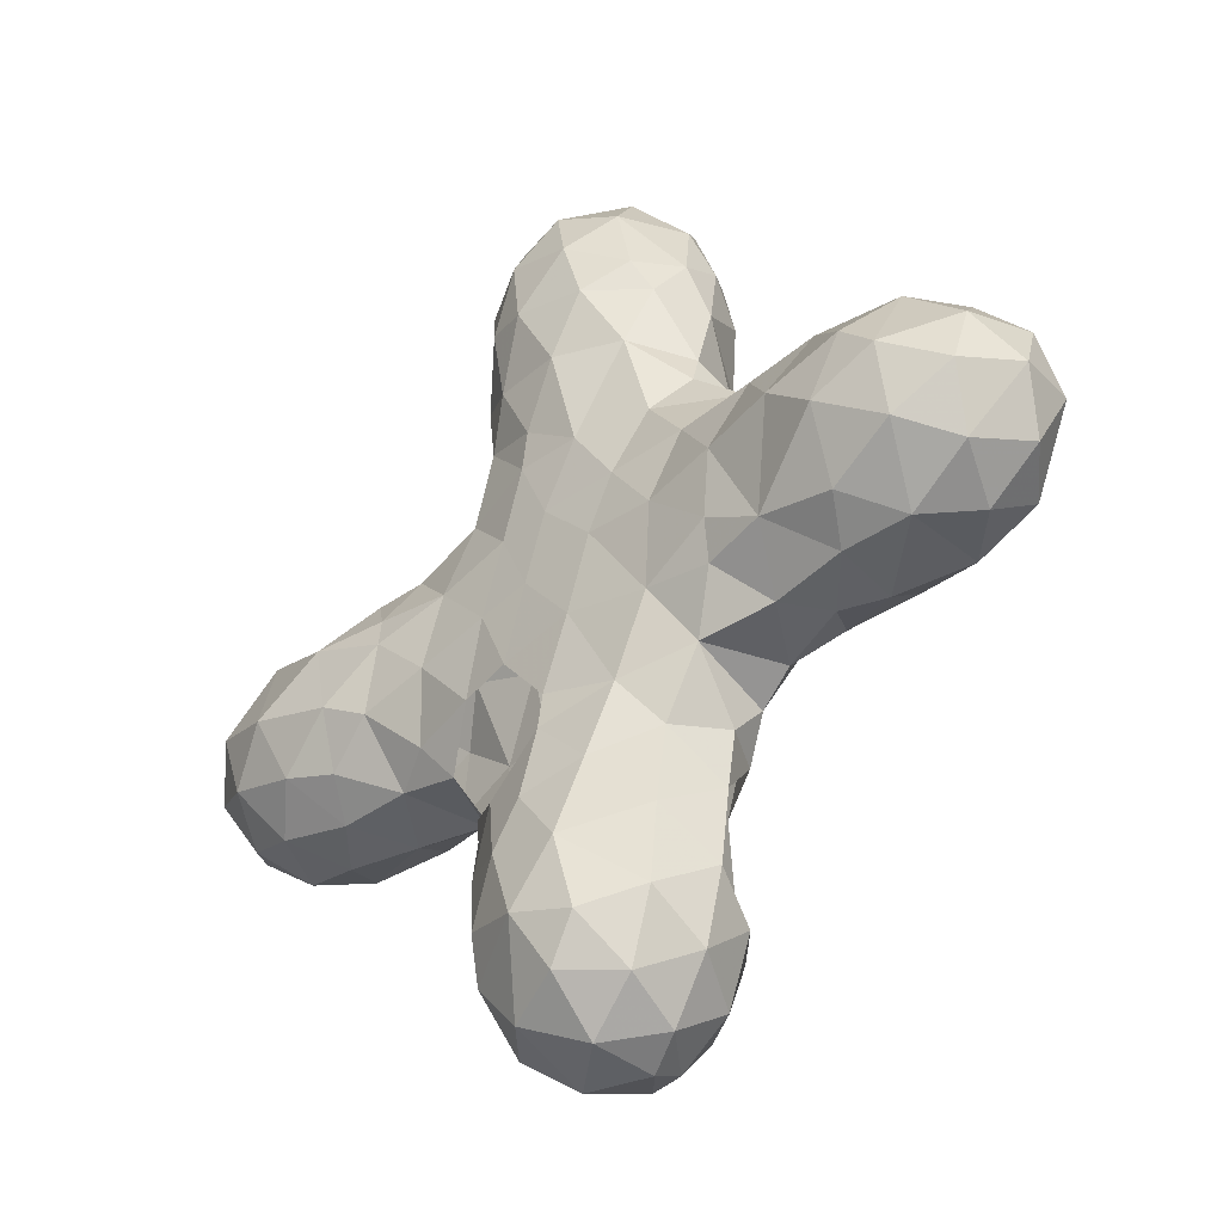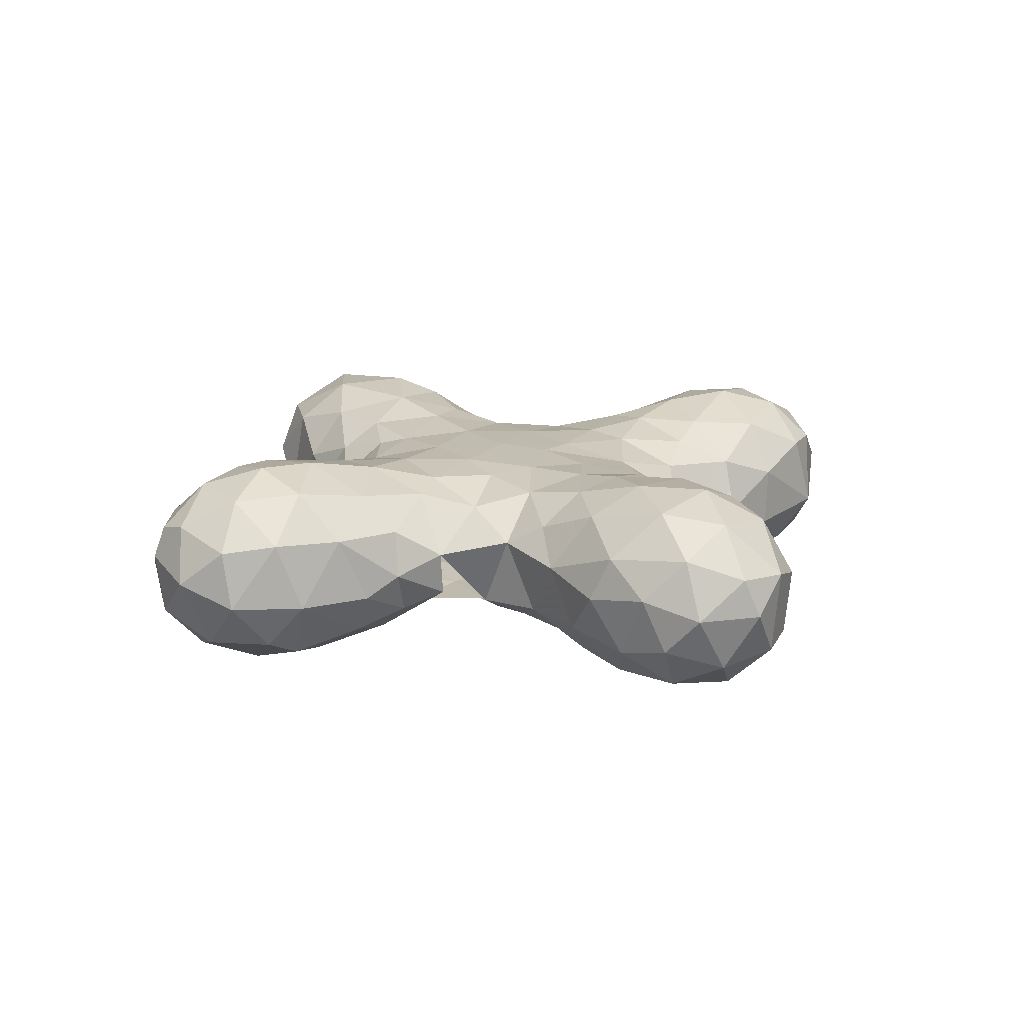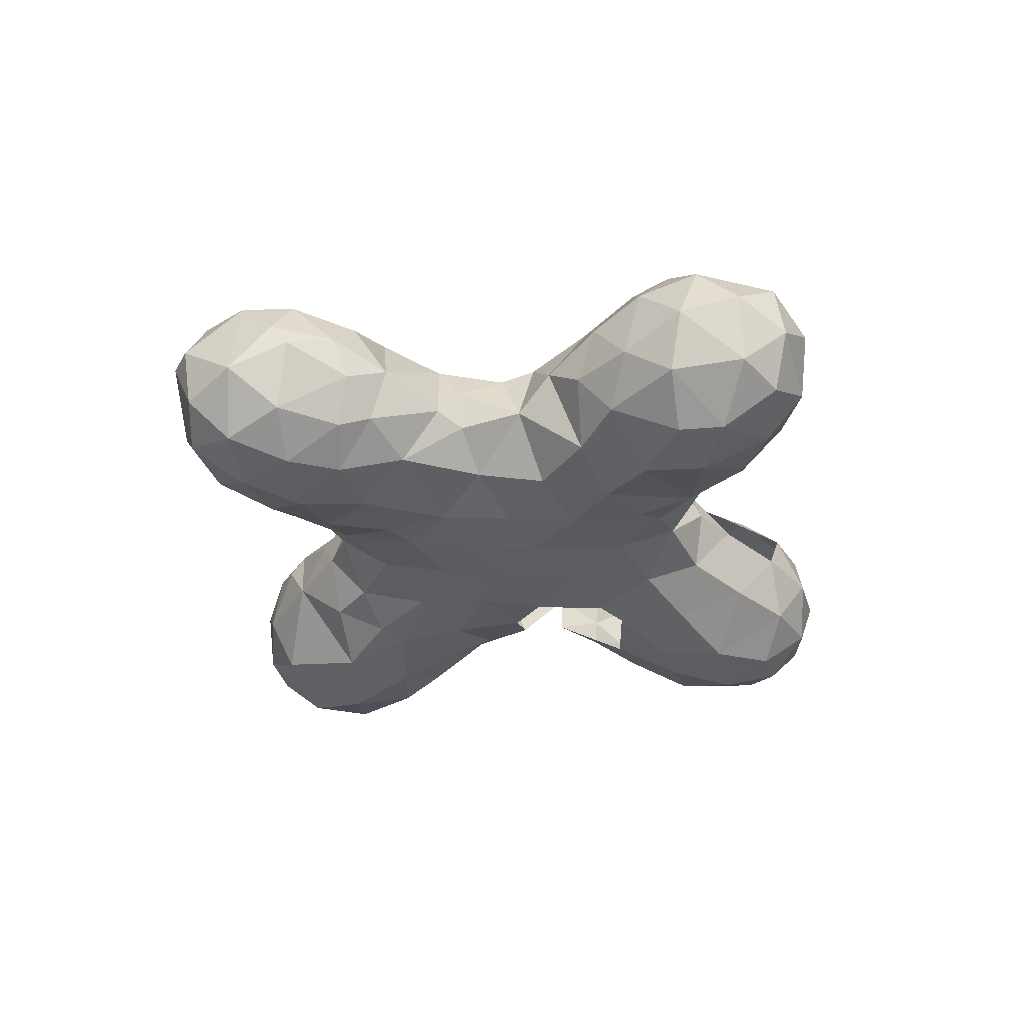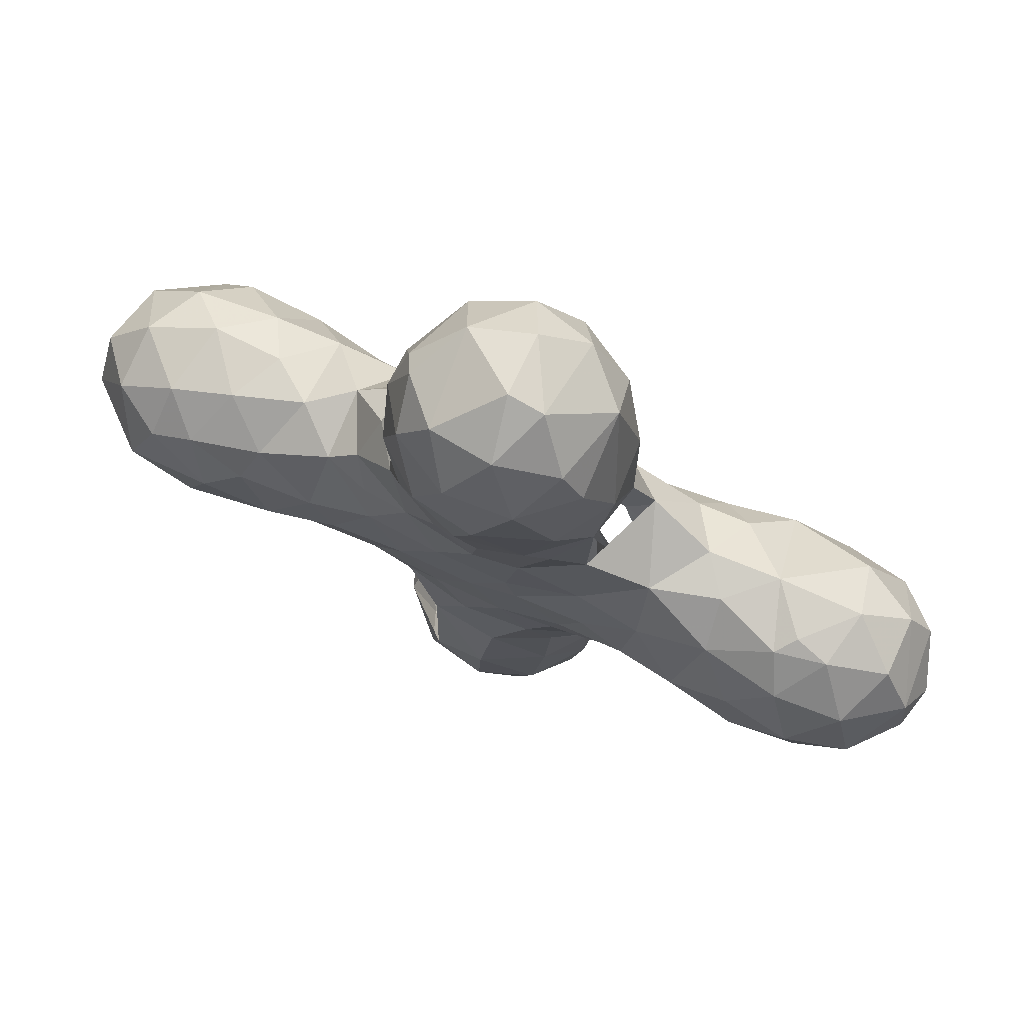
<metadata>
{"format":"obj","ext":"obj","renderer":"f3d","projection":"perspective","resolution":1024,"background":"white","views":[{"elev":-38.3,"azim":-137.0,"up":"+Y"},{"elev":16.6,"azim":55.7,"up":"+Z"},{"elev":-35.7,"azim":-128.1,"up":"+Z"},{"elev":75.5,"azim":23.9,"up":"+Y"}]}
</metadata>
<code>
v 1.204 0 0
v 1.147 -0.1637 0
v 1.143 -0.07177 -0.1509
v 1.15 0.09263 -0.1291
v 1.044 0.02823 -0.2431
v 0.9999 -0.1349 -0.2288
v 1.064 -0.2152 -0.1019
v 0.8749 -0.02156 -0.287
v 0.8193 -0.1841 -0.232
v 0.9258 -0.2602 -0.1335
v 0.7412 -0.2911 -0.1074
v 0.8454 -0.3089 0.008394
v 0.6609 -0.3118 0.04991
v 0.5468 -0.2919 -0.1083
v 0.4669 -0.3278 0.07776
v 0.5601 -0.2677 0.1382
v 0.7259 -0.217 0.2021
v 0.5653 -0.1406 0.2246
v 0.3913 -0.1955 0.1898
v 0.4187 -0.03074 0.2261
v 0.2359 -0.083 0.215
v 0.3132 -0.3376 0.1506
v 0.2092 -0.2111 0.2039
v 0.1382 -0.3731 0.2068
v 0.3421 -0.4771 0.03446
v 0.206 -0.4572 0.1843
v 0.04679 -0.5261 0.2408
v -0.04287 -0.357 0.22
v 0.06202 -0.1953 0.217
v -0.1382 -0.521 0.2188
v -0.2332 -0.3501 0.1798
v -0.1304 -0.183 0.2136
v -0.02311 -0.01639 0.2208
v -0.3268 -0.1798 0.1978
v -0.2278 -0.01004 0.2179
v -0.1196 0.1594 0.2154
v 0.08042 0.1548 0.2174
v -0.3191 0.1655 0.2015
v -0.2105 0.3342 0.189
v -0.01175 0.3258 0.2195
v -0.111 0.4955 0.2236
v -0.2675 0.4954 0.1416
v -0.3863 0.3497 0.1039
v -0.346 0.4717 0.02677
v -0.4595 0.3423 -0.05535
v -0.3296 0.4525 -0.08367
v -0.3207 0.5349 -0.05413
v -0.4628 0.2896 0.1262
v -0.3419 0.2755 0.1652
v -0.4866 0.1151 0.2213
v -0.6421 0.2355 0.1765
v -0.4228 -0.002699 0.2275
v -0.6036 -0.0256 0.2576
v -0.6784 0.153 0.2377
v -0.5275 -0.1722 0.2056
v 0.3703 -0.3393 -0.1216
v 0.4389 -0.2455 -0.1632
v 0.2618 -0.2199 -0.1958
v 0.3872 -0.07659 -0.2187
v 0.5612 -0.1261 -0.2292
v 0.5179 0.04852 -0.2391
v 0.3328 0.1087 -0.2117
v 0.196 -0.03374 -0.2179
v 0.1396 0.1575 -0.2144
v 0.2709 0.2943 -0.1783
v 0.08347 0.3405 -0.2153
v 0.2155 0.4854 -0.1795
v 0.4649 0.2446 -0.1617
v 0.3635 0.3961 -0.08241
v 0.5407 0.3253 -0.03263
v 0.6031 0.2435 -0.1651
v 0.5274 0.1287 -0.223
v 0.7101 0.1169 -0.2575
v 0.6692 -0.07072 -0.2639
v 0.6898 -0.2162 -0.1989
v 0.7323 0.3118 -0.0433
v 0.6139 0.3086 0.06638
v 0.4357 0.3107 0.1142
v 0.7895 0.2779 0.1318
v 0.6283 0.2239 0.1851
v 0.4438 0.1678 0.2004
v 0.2742 0.2347 0.191
v 0.2987 0.06259 0.2163
v 0.109 0.05866 0.2192
v 0.1127 0.3546 0.2115
v 0.0121 0.503 0.2391
v 0.1915 0.5266 0.1957
v 0.1987 -0.6491 0.2068
v 0.02436 -0.7207 0.2785
v 0.174 -0.8446 0.2381
v 0.2726 0.4247 0.148
v 0.2876 -0.5956 0.1113
v 0.2874 -0.7819 0.1141
v 0.2538 -0.9671 0.1228
v 0.1159 -1.019 0.2302
v 0.02119 -0.8819 0.2866
v -0.119 -0.7876 0.265
v 0.3196 -0.6091 -0.01388
v 0.3249 -0.4587 -0.08703
v -0.2086 0.6572 0.2008
v -0.03202 0.6665 0.269
v -0.1392 0.8339 0.2576
v -0.2688 0.804 0.1459
v -0.2143 0.9843 0.1712
v -0.05855 0.9948 0.2592
v 0.02582 0.8389 0.2877
v 0.1136 0.9798 0.2467
v 0.03433 1.124 0.1844
v 0.1879 1.073 0.1354
v 0.1016 1.179 0.0436
v -0.1314 1.104 0.1597
v -0.2336 1.065 0.04683
v -0.2975 0.8973 0.04599
v -0.316 0.7195 0.001644
v 0.139 0.6265 0.2355
v 0.2062 0.8108 0.2155
v 0.2768 0.6497 0.1292
v 0.3017 0.8096 0.07369
v 0.3166 0.6522 -0.02275
v 0.2954 0.8073 -0.09285
v 0.2537 0.6476 -0.1585
v 0.138 0.5975 -0.2309
v 0.05816 0.4328 -0.2254
v -0.08334 0.3371 -0.2152
v 0.003577 0.1669 -0.2187
v 0.05976 -0.01057 -0.2205
v -0.1934 0.1725 -0.2095
v -0.2687 0.3424 -0.1678
v -0.3844 0.1944 -0.1905
v -0.3119 0.01484 -0.2189
v -0.4981 0.04322 -0.2363
v -0.581 0.2097 -0.1903
v -0.6873 0.06123 -0.2687
v -0.04237 0.5871 -0.2528
v 0.04298 0.7607 -0.2816
v -0.1342 0.7421 -0.2548
v -0.2122 0.5772 -0.1881
v -0.2685 0.7332 -0.1463
v 0.1569 0.7828 -0.2474
v 0.07081 0.9358 -0.2721
v 0.2224 0.9311 -0.1839
v 0.1246 1.085 -0.1831
v -0.03774 1.06 -0.2333
v -0.09478 0.8947 -0.2716
v -0.192 0.9987 -0.1873
v -0.2343 0.8185 -0.1893
v -0.3011 0.8416 -0.0659
v -0.261 1.025 -0.007437
v -0.1469 1.142 -0.08581
v 0.009995 1.201 0.03929
v 0.01138 1.17 -0.1258
v 0.2416 1.044 -0.06764
v 0.2416 0.9815 0.1351
v 1.019 -0.2604 0.04144
v 1.083 -0.1626 0.1538
v 1.179 -0.03665 0.1034
v 1.163 0.1068 0.09103
v 1.07 -0.01901 0.2294
v 1.018 0.1616 0.2032
v 0.907 0.0456 0.2815
v 0.9377 -0.1345 0.2486
v 0.7582 -0.07374 0.276
v 0.7256 0.1041 0.264
v 0.5732 -0.01645 0.2521
v 0.8868 -0.2709 0.1285
v -0.05633 -1.03 0.2453
v -0.1453 -0.8741 0.2528
v 0.03068 -1.149 0.1555
v 0.1833 -1.099 0.1071
v 0.08948 -1.188 0.007392
v 0.2136 -1.092 -0.05114
v 0.2926 -0.9082 -0.06023
v 0.2105 -0.9763 -0.1795
v 0.1019 -1.106 -0.1779
v -0.04815 -1.175 -0.1084
v -0.06755 -1.189 0.05177
v -0.04798 -1.058 -0.2321
v -0.1822 -1.075 -0.14
v -0.1658 -1.146 0.003938
v -0.2695 -1.006 -0.01269
v -0.2502 -0.9069 -0.1563
v -0.3112 -0.8215 -0.00767
v -0.2714 -0.9015 0.1225
v -0.1962 -1.061 0.137
v -0.0678 -1.157 0.1323
v -0.264 -0.7139 -0.1514
v -0.3187 -0.6258 0.01106
v -0.1245 -0.9548 -0.2493
v 0.02376 -0.919 -0.2823
v -0.08994 -0.7748 -0.2735
v 0.08777 -0.7409 -0.2707
v 0.1844 -0.8739 -0.2289
v 0.2381 -0.6985 -0.1801
v 0.3073 -0.7059 -0.06476
v 0.2735 -0.562 -0.1315
v 0.1501 -0.5593 -0.2198
v -0.135 -0.5797 -0.2291
v 0.02187 -0.6263 -0.2622
v 0.002867 -0.4412 -0.2298
v -0.1864 -0.3912 -0.193
v -0.2749 -0.5171 -0.1323
v -0.1332 0.02593 -0.2192
v -0.0688 -0.1624 -0.2176
v 0.1272 -0.1981 -0.2131
v -0.001975 -0.3497 -0.2209
v -0.281 -0.1989 -0.1975
v -0.3623 -0.3419 -0.1243
v -0.4664 -0.1197 -0.2176
v -0.4457 -0.2117 -0.1814
v -0.5397 -0.3085 -0.08153
v -0.6043 -0.1901 -0.206
v -0.7341 -0.2939 -0.1013
v -0.6197 -0.3184 0.01935
v -0.4448 -0.3386 0.07509
v -0.3486 -0.3983 0.09665
v -0.5596 -0.2751 0.1297
v -0.3988 -0.2325 0.1741
v -0.7039 -0.2042 0.21
v -0.722 -0.3043 0.07426
v -0.8864 -0.2502 0.1617
v -0.8458 -0.115 0.2677
v -0.7761 0.07121 0.2783
v -0.8292 0.2093 0.2126
v -0.7596 0.3024 0.07842
v -0.5747 0.3216 0.02511
v -0.6883 0.3089 -0.05968
v -0.8776 0.295 -0.07206
v -0.7557 0.2443 -0.1778
v -0.8865 0.1113 -0.2668
v -0.8161 -0.05049 -0.2845
v -0.7957 -0.2241 -0.1997
v -0.9059 -0.2855 -0.08691
v -0.9735 -0.1503 -0.2299
v -0.9775 0.02336 -0.2698
v -1.115 -0.05239 -0.1885
v -1.077 -0.1986 -0.1143
v -1.016 -0.2636 0.03054
v -1.149 -0.1572 0.0344
v -1.047 -0.1835 0.1647
v -1.015 -0.01343 0.2577
v -0.9385 0.1672 0.2295
v -0.9207 0.2691 0.1189
v -1.057 0.243 -0.01679
v -0.9837 0.2182 -0.1669
v -1.134 0.08325 -0.1567
v -1.069 0.1829 0.1456
v -1.172 0.123 0.02338
v -1.198 -0.0239 -0.04927
v -1.179 -0.01075 0.1086
v 0.836 0.1993 0.2205
v 0.9248 0.274 0.1062
v 1.081 0.2207 0.0542
v 0.9577 0.2824 -0.0495
v 1.085 0.1936 -0.1118
v 0.9323 0.2121 -0.1943
v 0.8332 0.2975 0.08134
v -0.2846 -0.505 0.1233
v -0.3412 -0.4901 0.01054
f 1 2 3
f 3 4 1
f 3 5 4
f 3 6 5
f 3 7 6
f 6 8 5
f 6 9 8
f 6 10 9
f 6 7 10
f 10 11 9
f 10 12 11
f 12 13 11
f 13 14 11
f 13 15 14
f 13 16 15
f 13 17 16
f 17 18 16
f 18 19 16
f 18 20 19
f 20 21 19
f 19 15 16
f 19 22 15
f 19 23 22
f 23 24 22
f 22 25 15
f 22 26 25
f 22 24 26
f 24 27 26
f 24 28 27
f 24 29 28
f 28 30 27
f 28 31 30
f 28 32 31
f 28 29 32
f 29 33 32
f 32 34 31
f 32 35 34
f 32 33 35
f 33 36 35
f 33 37 36
f 36 38 35
f 36 39 38
f 36 40 39
f 36 37 40
f 40 41 39
f 41 42 39
f 42 43 39
f 42 44 43
f 44 45 43
f 44 46 45
f 44 47 46
f 45 48 43
f 48 49 43
f 48 38 49
f 48 50 38
f 48 51 50
f 38 39 49
f 39 43 49
f 38 52 35
f 38 50 52
f 50 53 52
f 50 54 53
f 50 51 54
f 35 52 34
f 52 55 34
f 52 53 55
f 15 56 14
f 15 25 56
f 56 57 14
f 56 58 57
f 58 59 57
f 59 60 57
f 59 61 60
f 59 62 61
f 59 63 62
f 63 64 62
f 64 65 62
f 64 66 65
f 66 67 65
f 65 68 62
f 65 69 68
f 69 70 68
f 70 71 68
f 71 72 68
f 71 73 72
f 68 72 62
f 72 61 62
f 72 73 61
f 73 74 61
f 74 60 61
f 74 75 60
f 74 9 75
f 9 11 75
f 11 14 75
f 14 60 75
f 14 57 60
f 70 76 71
f 70 77 76
f 70 78 77
f 77 79 76
f 77 80 79
f 77 78 80
f 78 81 80
f 78 82 81
f 82 83 81
f 83 20 81
f 83 21 20
f 83 84 21
f 83 82 84
f 82 37 84
f 82 85 37
f 85 40 37
f 85 86 40
f 37 33 84
f 33 29 84
f 29 21 84
f 85 87 86
f 27 88 26
f 27 89 88
f 27 30 89
f 89 90 88
f 42 47 44
f 82 91 85
f 82 78 91
f 26 92 25
f 26 88 92
f 88 93 92
f 88 90 93
f 90 94 93
f 90 95 94
f 90 96 95
f 90 89 96
f 89 97 96
f 89 30 97
f 92 98 25
f 98 99 25
f 41 100 42
f 41 101 100
f 101 102 100
f 102 103 100
f 102 104 103
f 102 105 104
f 102 106 105
f 106 107 105
f 107 108 105
f 107 109 108
f 109 110 108
f 108 111 105
f 111 104 105
f 111 112 104
f 112 113 104
f 113 103 104
f 113 114 103
f 114 100 103
f 40 86 41
f 86 101 41
f 86 115 101
f 115 106 101
f 115 116 106
f 115 117 116
f 115 87 117
f 115 86 87
f 87 91 117
f 87 85 91
f 117 118 116
f 117 119 118
f 119 120 118
f 119 121 120
f 119 67 121
f 119 69 67
f 67 122 121
f 67 123 122
f 67 66 123
f 66 124 123
f 66 125 124
f 66 64 125
f 64 126 125
f 64 63 126
f 125 127 124
f 127 128 124
f 127 129 128
f 127 130 129
f 130 131 129
f 131 132 129
f 131 133 132
f 132 45 129
f 123 134 122
f 123 124 134
f 134 135 122
f 134 136 135
f 134 137 136
f 137 138 136
f 137 47 138
f 137 46 47
f 137 128 46
f 122 139 121
f 122 135 139
f 135 140 139
f 140 141 139
f 140 142 141
f 140 143 142
f 140 144 143
f 144 145 143
f 144 146 145
f 144 136 146
f 144 135 136
f 144 140 135
f 136 138 146
f 138 147 146
f 147 145 146
f 147 148 145
f 147 113 148
f 148 149 145
f 148 112 149
f 112 111 149
f 111 150 149
f 150 151 149
f 150 110 151
f 110 142 151
f 142 143 151
f 143 149 151
f 149 143 145
f 142 152 141
f 142 110 152
f 152 120 141
f 152 118 120
f 139 120 121
f 139 141 120
f 118 153 116
f 153 107 116
f 153 109 107
f 153 152 109
f 152 110 109
f 3 2 7
f 2 154 7
f 2 155 154
f 2 156 155
f 2 1 156
f 1 157 156
f 1 4 157
f 156 158 155
f 156 157 158
f 157 159 158
f 159 160 158
f 158 161 155
f 158 160 161
f 160 162 161
f 160 163 162
f 163 164 162
f 164 18 162
f 164 20 18
f 164 81 20
f 164 80 81
f 164 163 80
f 162 17 161
f 17 165 161
f 17 13 165
f 161 165 155
f 155 165 154
f 165 12 154
f 165 13 12
f 154 10 7
f 107 106 116
f 124 137 134
f 124 128 137
f 128 45 46
f 113 147 114
f 147 138 114
f 24 23 29
f 23 21 29
f 111 108 150
f 108 110 150
f 96 166 95
f 96 167 166
f 166 168 95
f 168 169 95
f 168 170 169
f 170 171 169
f 171 94 169
f 171 172 94
f 171 173 172
f 171 174 173
f 171 170 174
f 170 175 174
f 170 176 175
f 170 168 176
f 175 177 174
f 175 178 177
f 175 179 178
f 175 176 179
f 179 180 178
f 180 181 178
f 180 182 181
f 180 183 182
f 180 184 183
f 180 179 184
f 179 185 184
f 184 167 183
f 184 166 167
f 184 185 166
f 185 168 166
f 167 97 183
f 167 96 97
f 182 186 181
f 182 187 186
f 181 188 178
f 188 177 178
f 188 189 177
f 188 190 189
f 190 191 189
f 191 192 189
f 191 193 192
f 192 173 189
f 177 189 174
f 189 173 174
f 173 192 172
f 172 93 94
f 172 194 93
f 172 193 194
f 172 192 193
f 194 98 93
f 194 195 98
f 194 193 195
f 193 196 195
f 196 99 195
f 99 98 195
f 98 92 93
f 94 95 169
f 73 8 74
f 8 9 74
f 153 118 152
f 21 23 19
f 179 176 185
f 113 112 148
f 176 168 185
f 67 69 65
f 138 47 114
f 47 42 114
f 42 100 114
f 70 69 78
f 69 91 78
f 162 18 17
f 10 154 12
f 186 190 181
f 186 197 190
f 197 198 190
f 198 191 190
f 198 196 191
f 198 199 196
f 198 197 199
f 197 200 199
f 197 201 200
f 197 186 201
f 186 187 201
f 190 188 181
f 126 202 125
f 126 203 202
f 126 204 203
f 126 63 204
f 63 58 204
f 63 59 58
f 204 205 203
f 205 200 203
f 205 199 200
f 200 206 203
f 200 207 206
f 200 201 207
f 206 202 203
f 206 130 202
f 206 208 130
f 208 131 130
f 130 127 202
f 127 125 202
f 207 209 206
f 207 210 209
f 210 211 209
f 210 212 211
f 210 213 212
f 210 214 213
f 210 207 214
f 207 215 214
f 214 216 213
f 214 217 216
f 214 215 217
f 217 55 216
f 55 218 216
f 55 53 218
f 218 219 216
f 218 220 219
f 218 221 220
f 218 53 221
f 53 222 221
f 53 54 222
f 54 223 222
f 54 51 223
f 51 224 223
f 51 225 224
f 225 226 224
f 226 227 224
f 226 228 227
f 226 132 228
f 226 225 132
f 225 45 132
f 225 48 45
f 132 133 228
f 133 229 228
f 133 230 229
f 133 211 230
f 133 131 211
f 211 231 230
f 211 212 231
f 212 232 231
f 212 219 232
f 212 213 219
f 213 216 219
f 231 233 230
f 231 232 233
f 233 234 230
f 233 235 234
f 233 236 235
f 233 232 236
f 232 237 236
f 237 238 236
f 237 239 238
f 237 220 239
f 220 221 239
f 221 240 239
f 221 222 240
f 222 241 240
f 222 223 241
f 223 242 241
f 223 224 242
f 224 227 242
f 227 243 242
f 227 244 243
f 227 228 244
f 228 229 244
f 229 234 244
f 229 230 234
f 234 245 244
f 243 246 242
f 243 247 246
f 243 245 247
f 243 244 245
f 245 248 247
f 245 235 248
f 245 234 235
f 248 249 247
f 248 238 249
f 248 236 238
f 248 235 236
f 238 239 249
f 239 240 249
f 240 246 249
f 240 241 246
f 241 242 246
f 246 247 249
f 211 208 209
f 211 131 208
f 208 206 209
f 193 191 196
f 219 220 232
f 220 237 232
f 159 250 160
f 159 251 250
f 159 252 251
f 252 253 251
f 252 254 253
f 254 255 253
f 255 76 253
f 255 73 76
f 255 8 73
f 73 71 76
f 76 256 253
f 76 79 256
f 79 251 256
f 79 250 251
f 79 80 250
f 80 163 250
f 251 253 256
f 250 163 160
f 31 257 30
f 31 215 257
f 31 217 215
f 31 34 217
f 34 55 217
f 215 258 257
f 258 187 257
f 258 201 187
f 258 207 201
f 258 215 207
f 254 5 255
f 254 4 5
f 5 8 255
f 157 252 159
f 106 102 101
f 128 129 45
f 4 254 157
f 254 252 157
f 51 48 225

</code>
